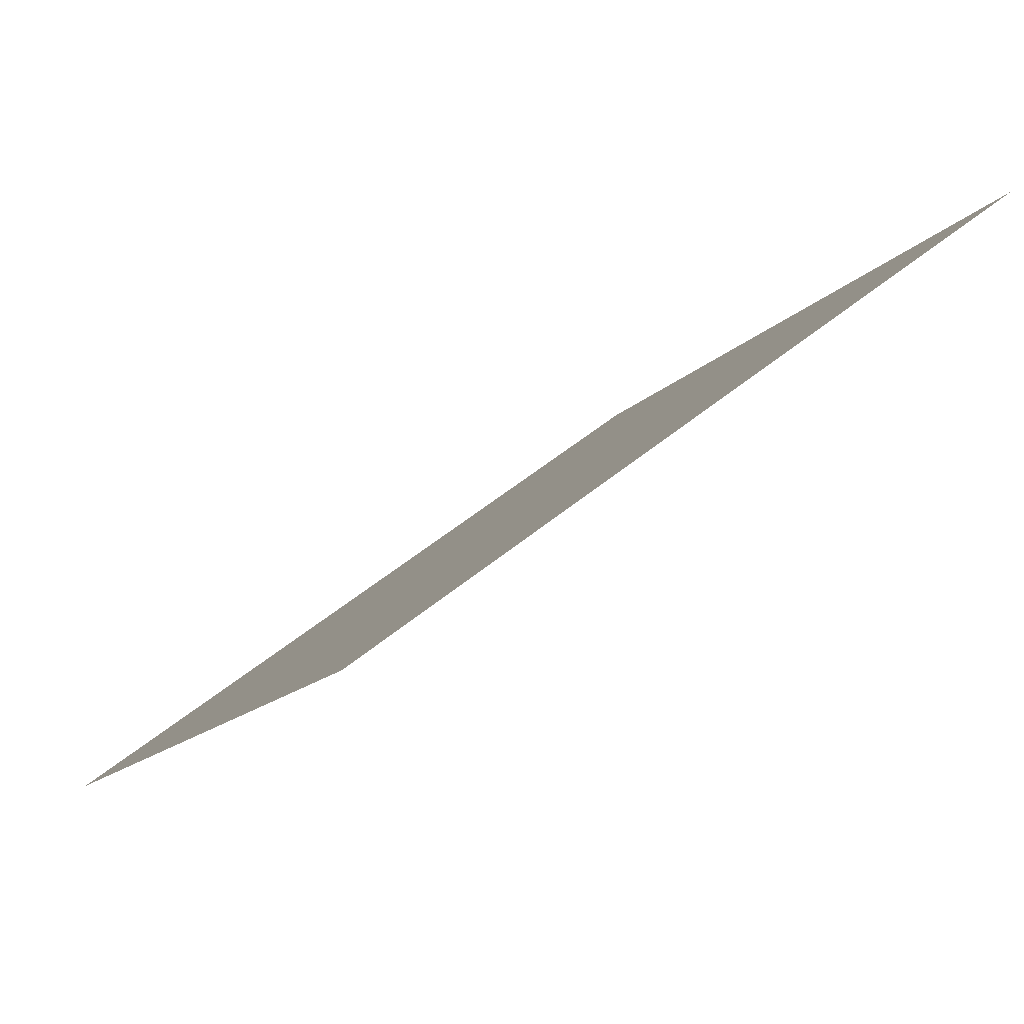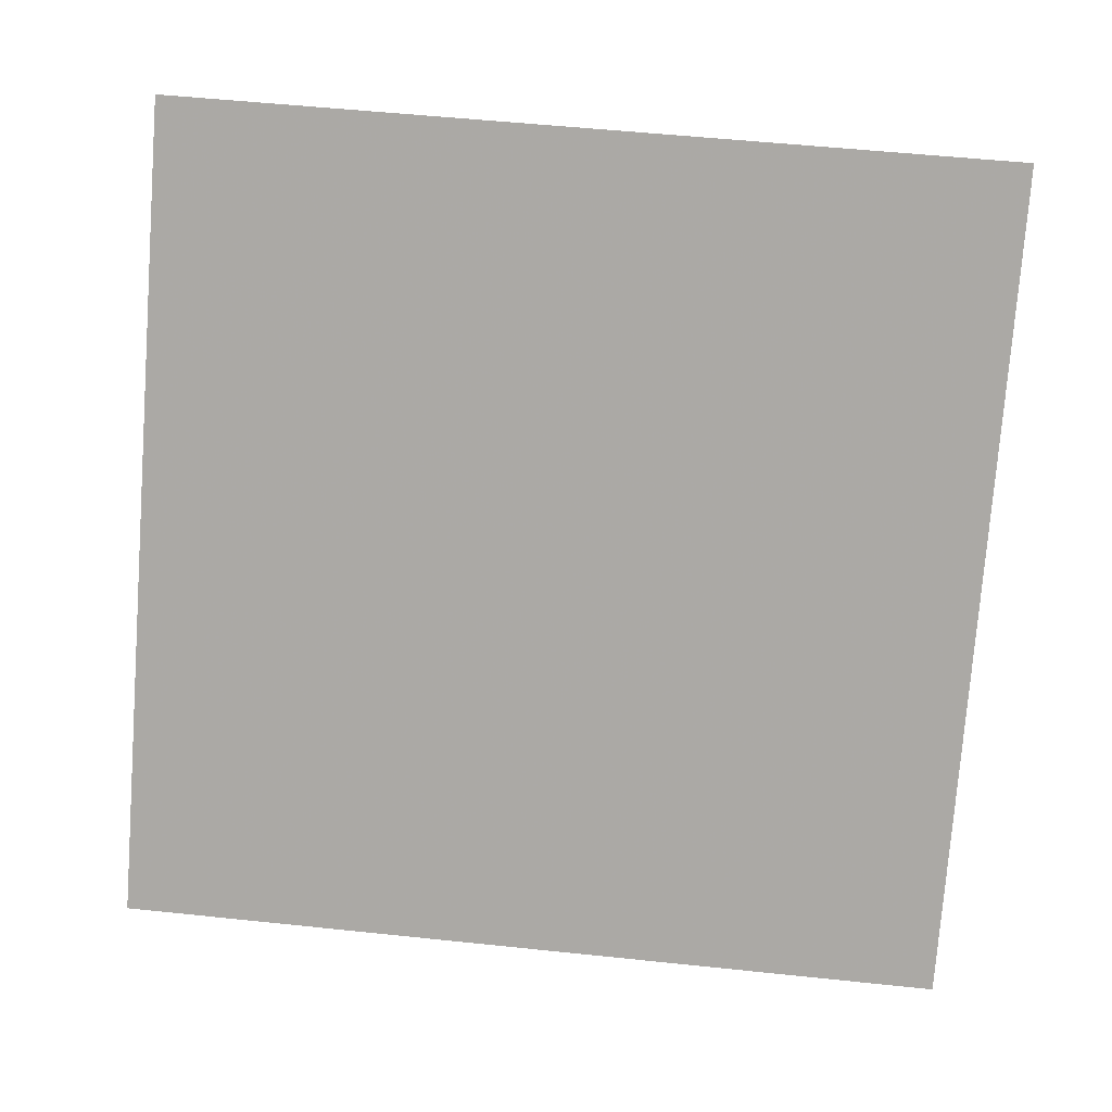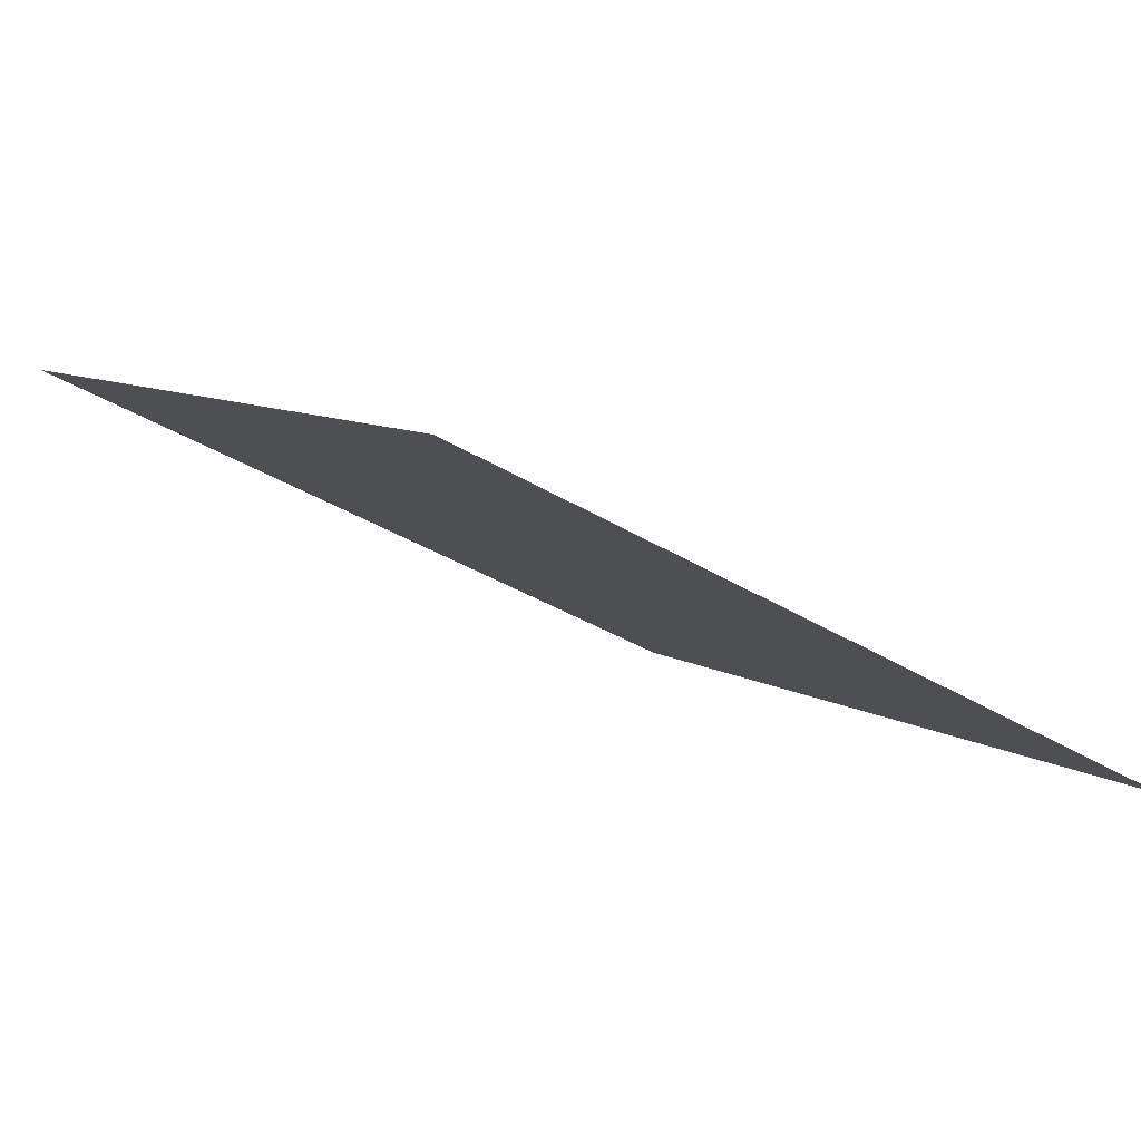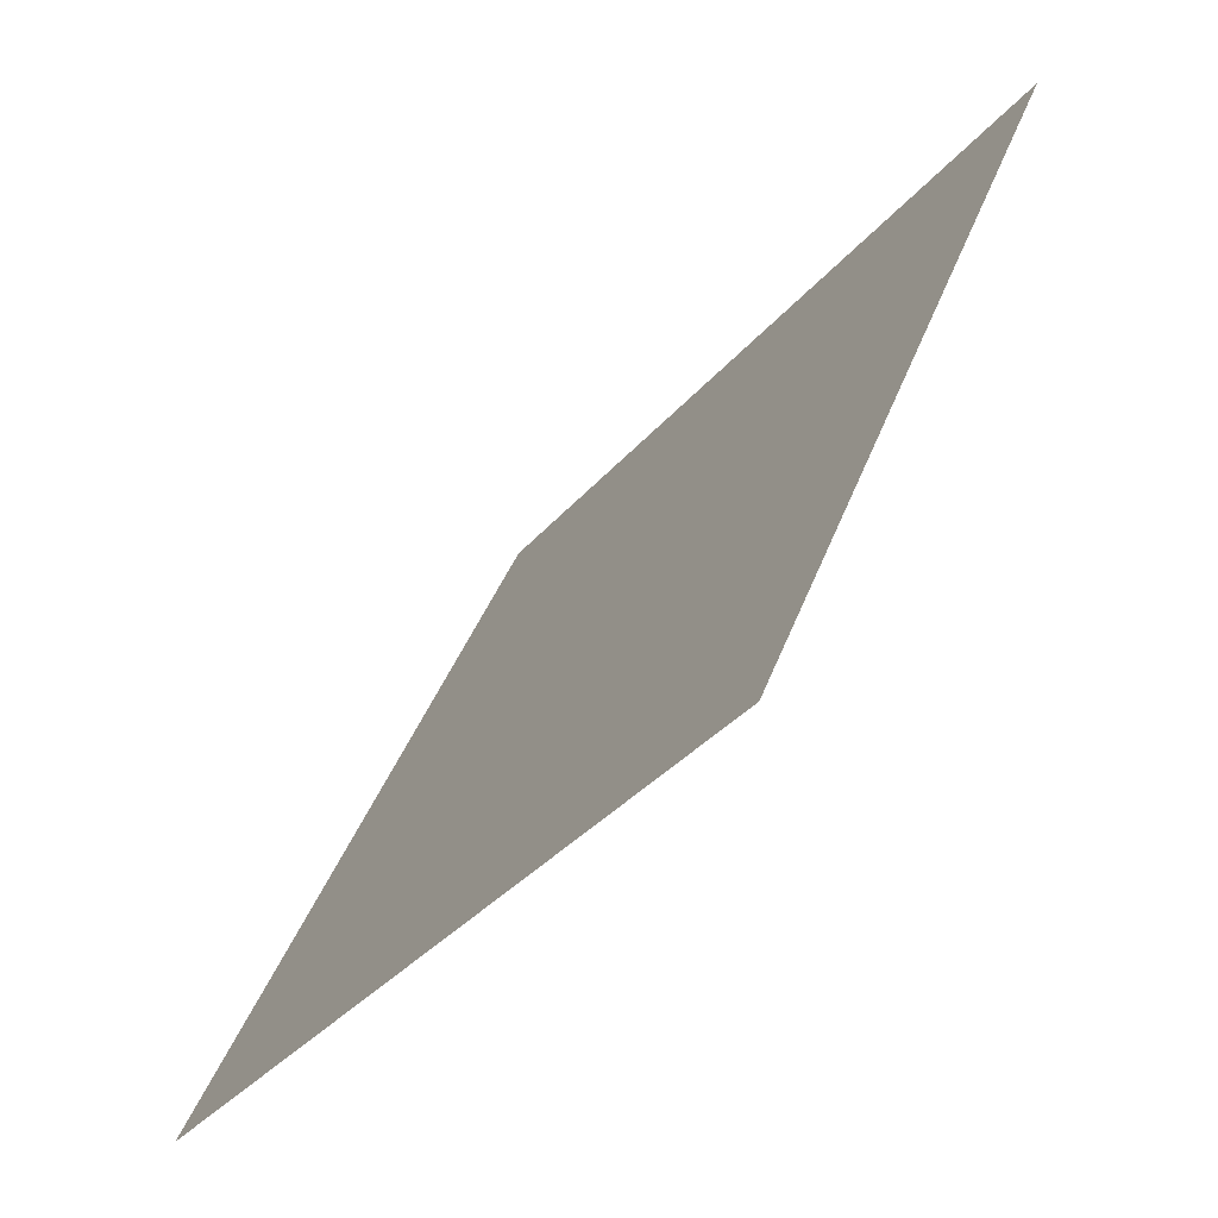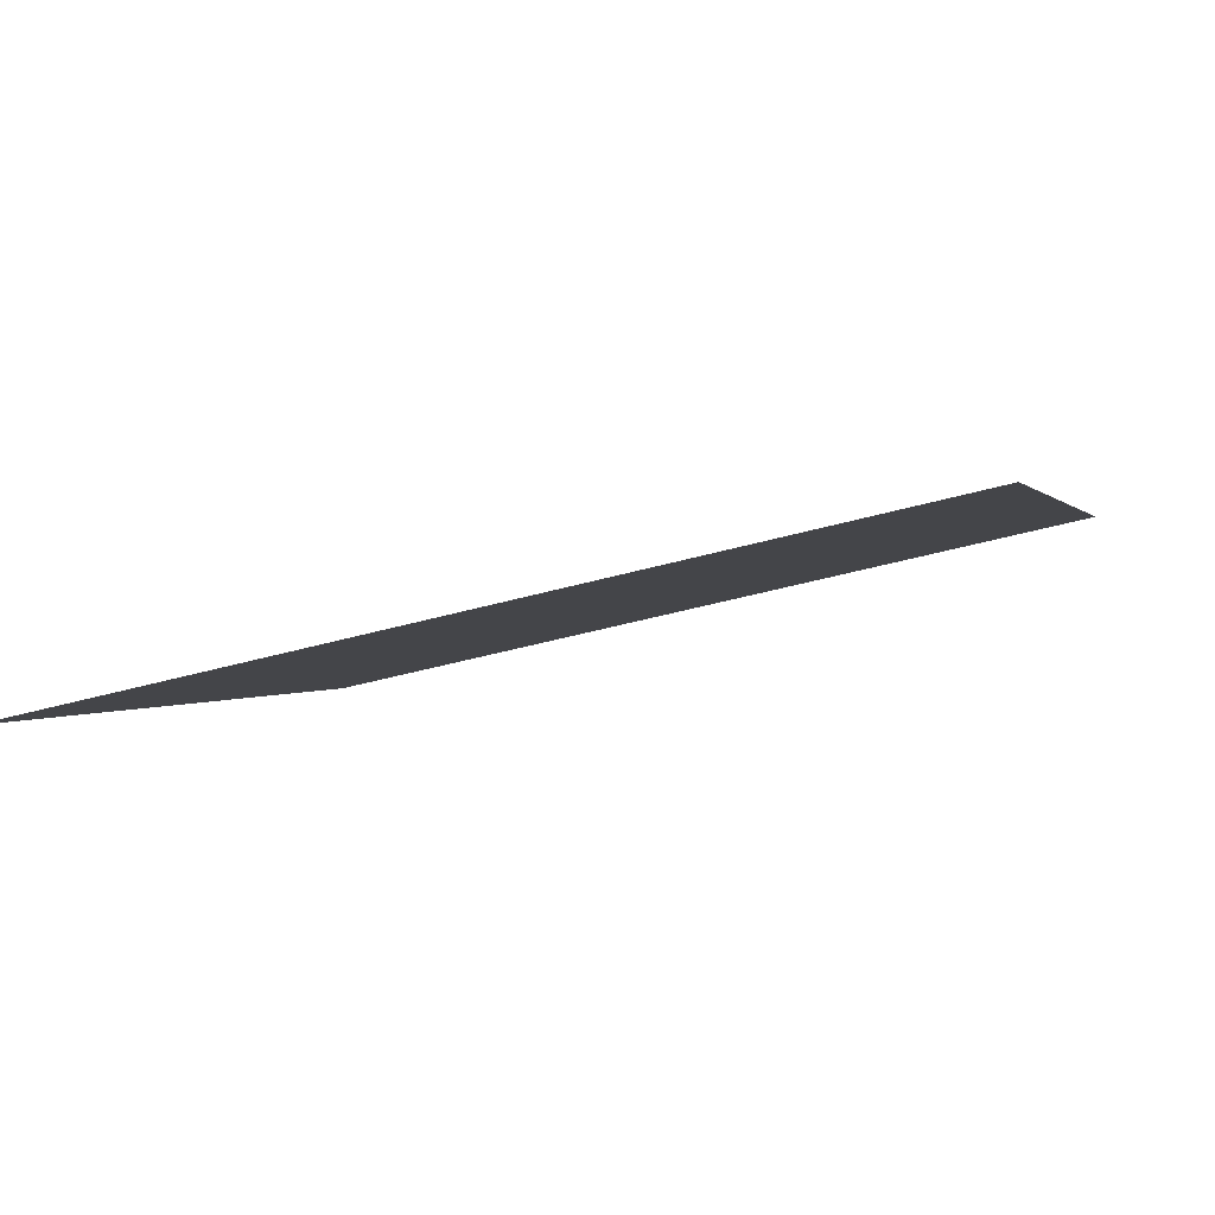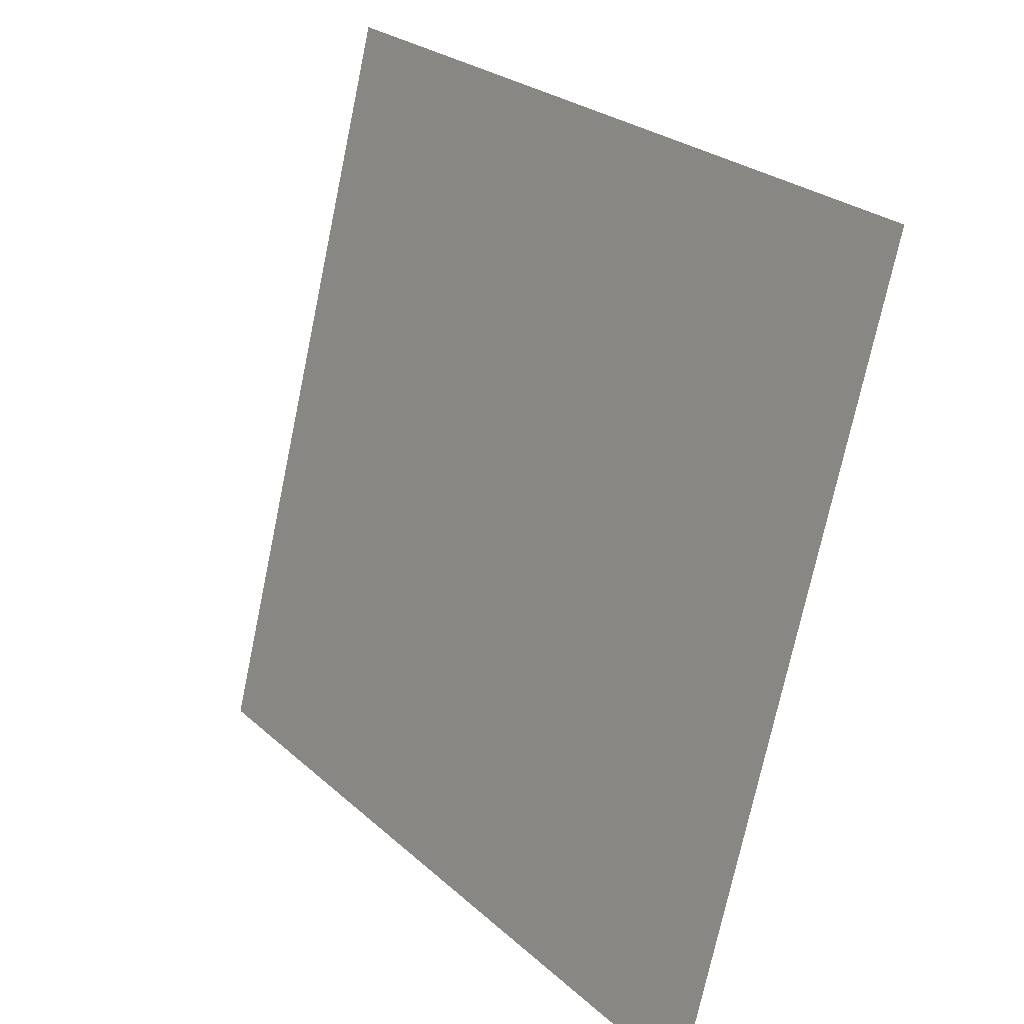
<metadata>
{"format":"obj","ext":"obj","renderer":"f3d","projection":"perspective","resolution":1024,"background":"white","views":[{"elev":47.6,"azim":135.3,"up":"+Z"},{"elev":67.0,"azim":-173.3,"up":"+Y"},{"elev":-36.2,"azim":140.3,"up":"+Y"},{"elev":40.6,"azim":107.9,"up":"+Z"},{"elev":-37.9,"azim":-160.6,"up":"+Y"},{"elev":-72.4,"azim":-103.2,"up":"+Z"}]}
</metadata>
<code>
v 0.1607 0.6681 0.3532
v 0.1541 0.6682 0.3533
v 0.1542 0.6722 0.3585
v 0.1608 0.672 0.3585
f 4 3 2 1

</code>
